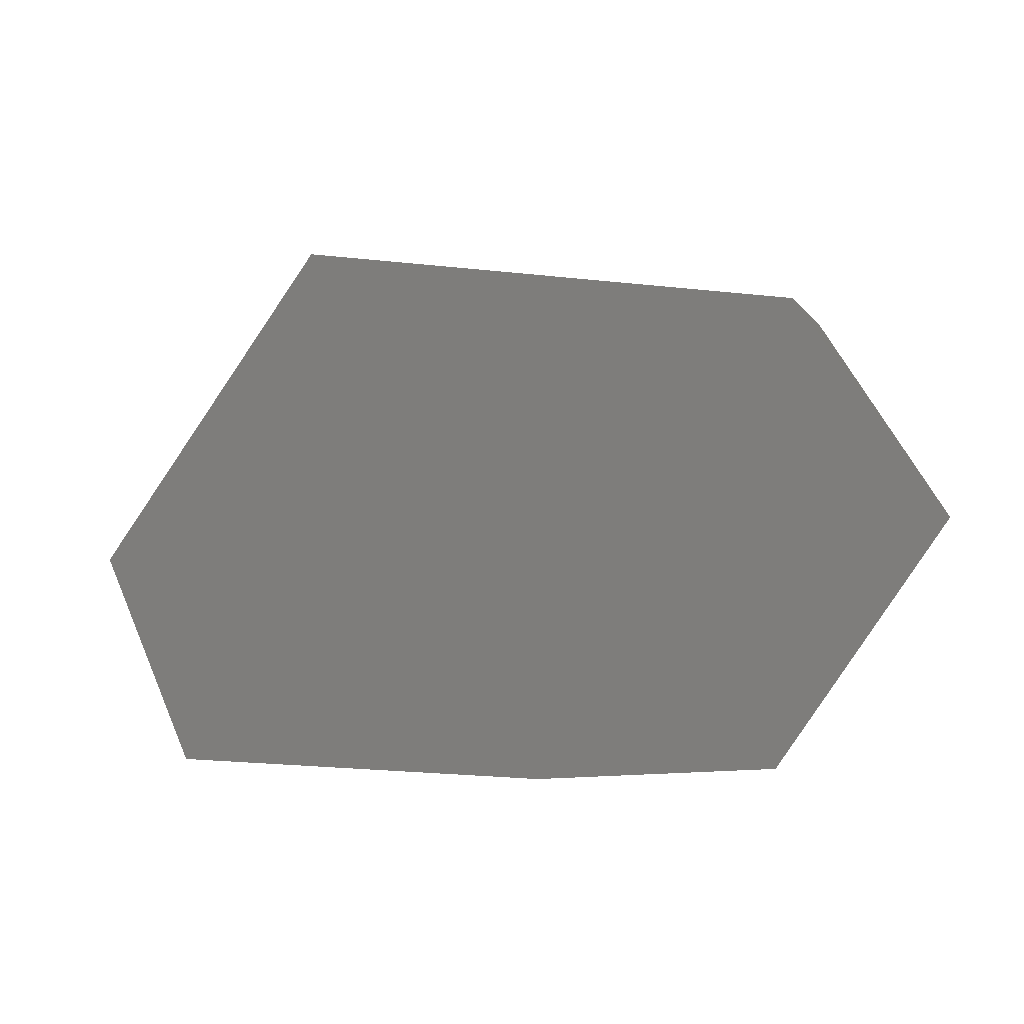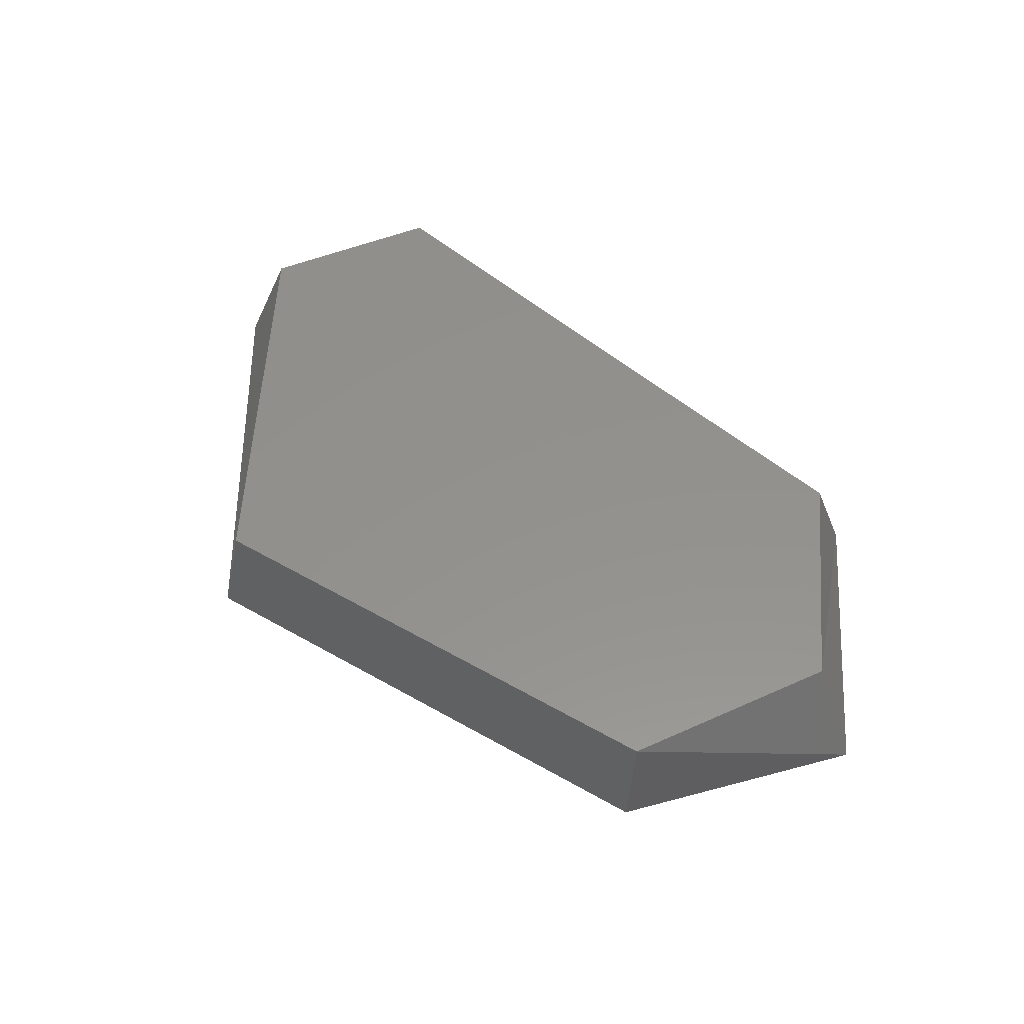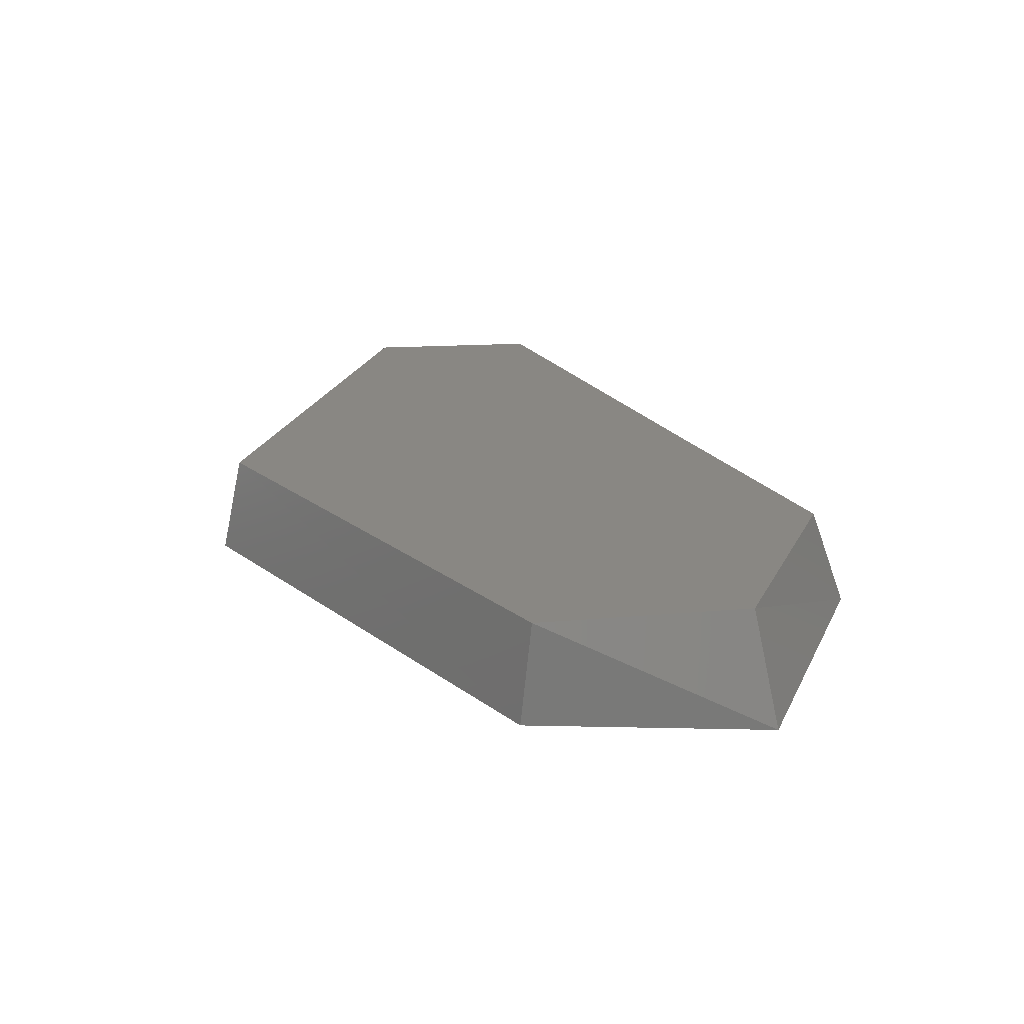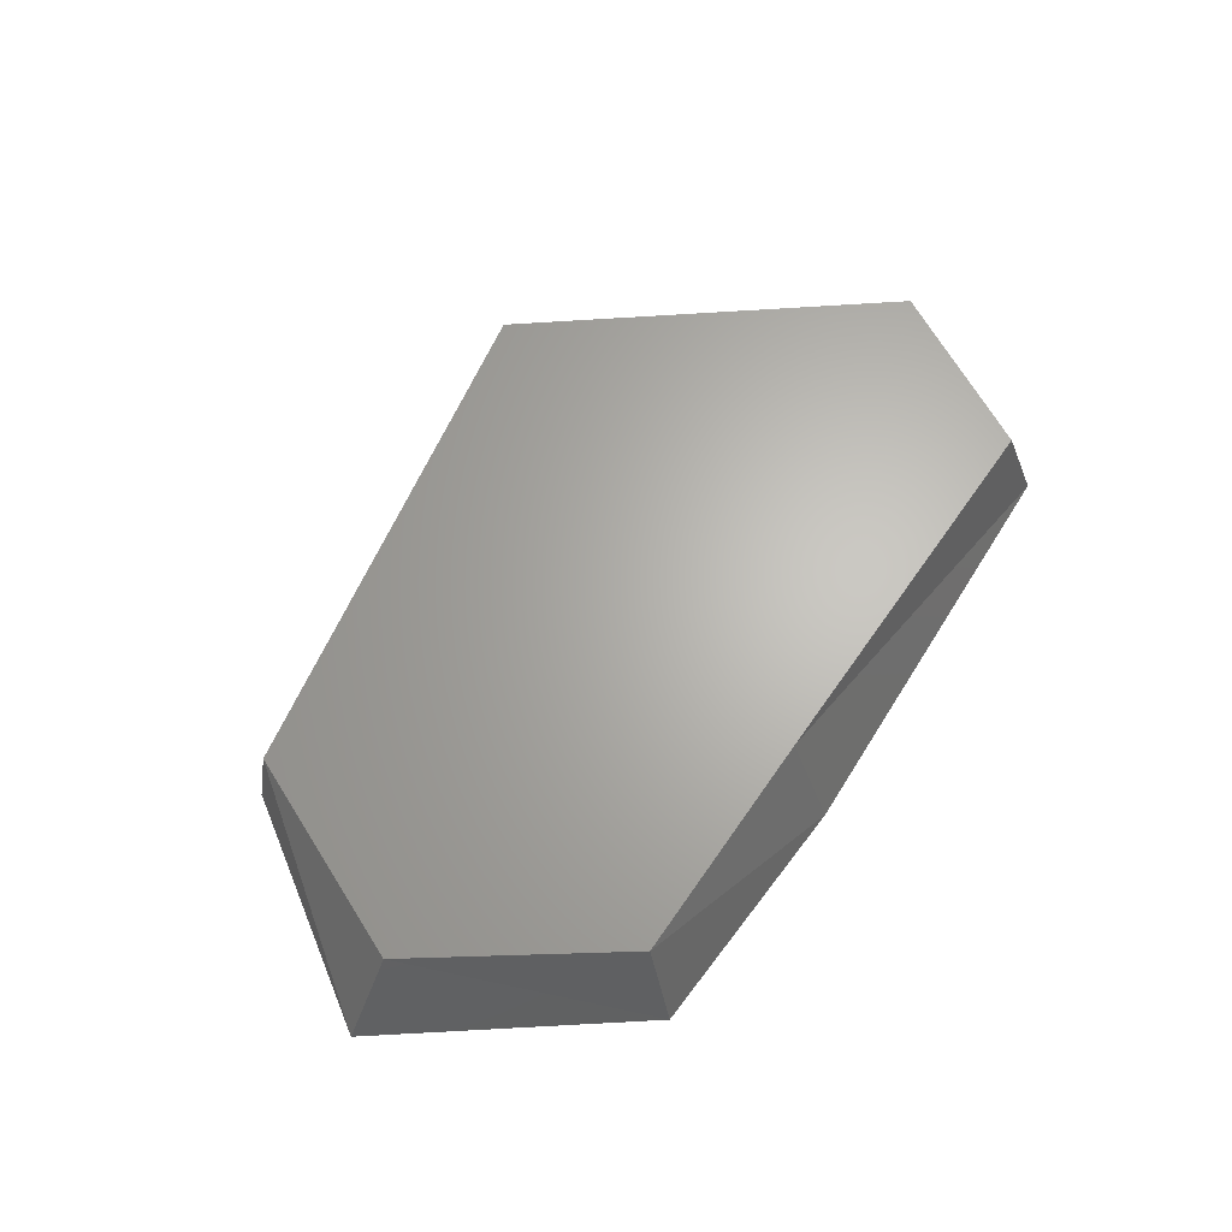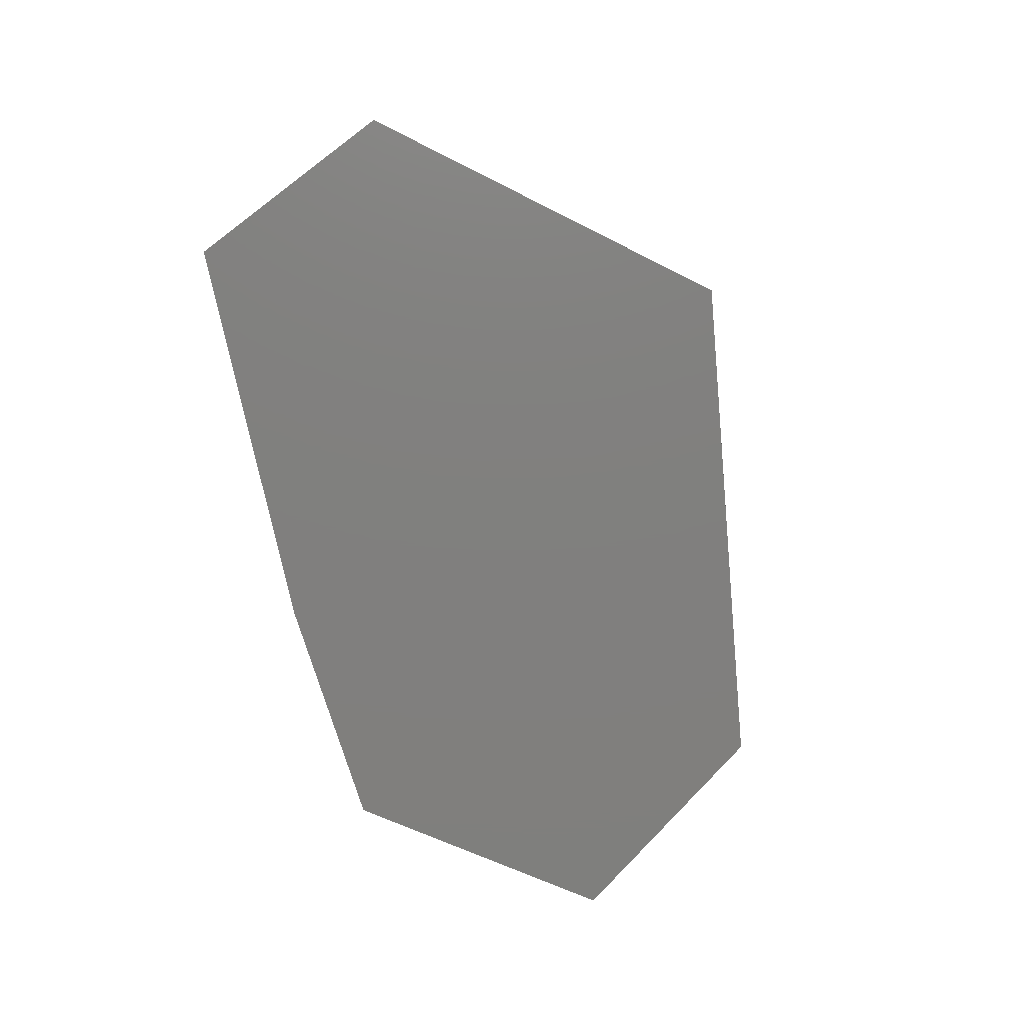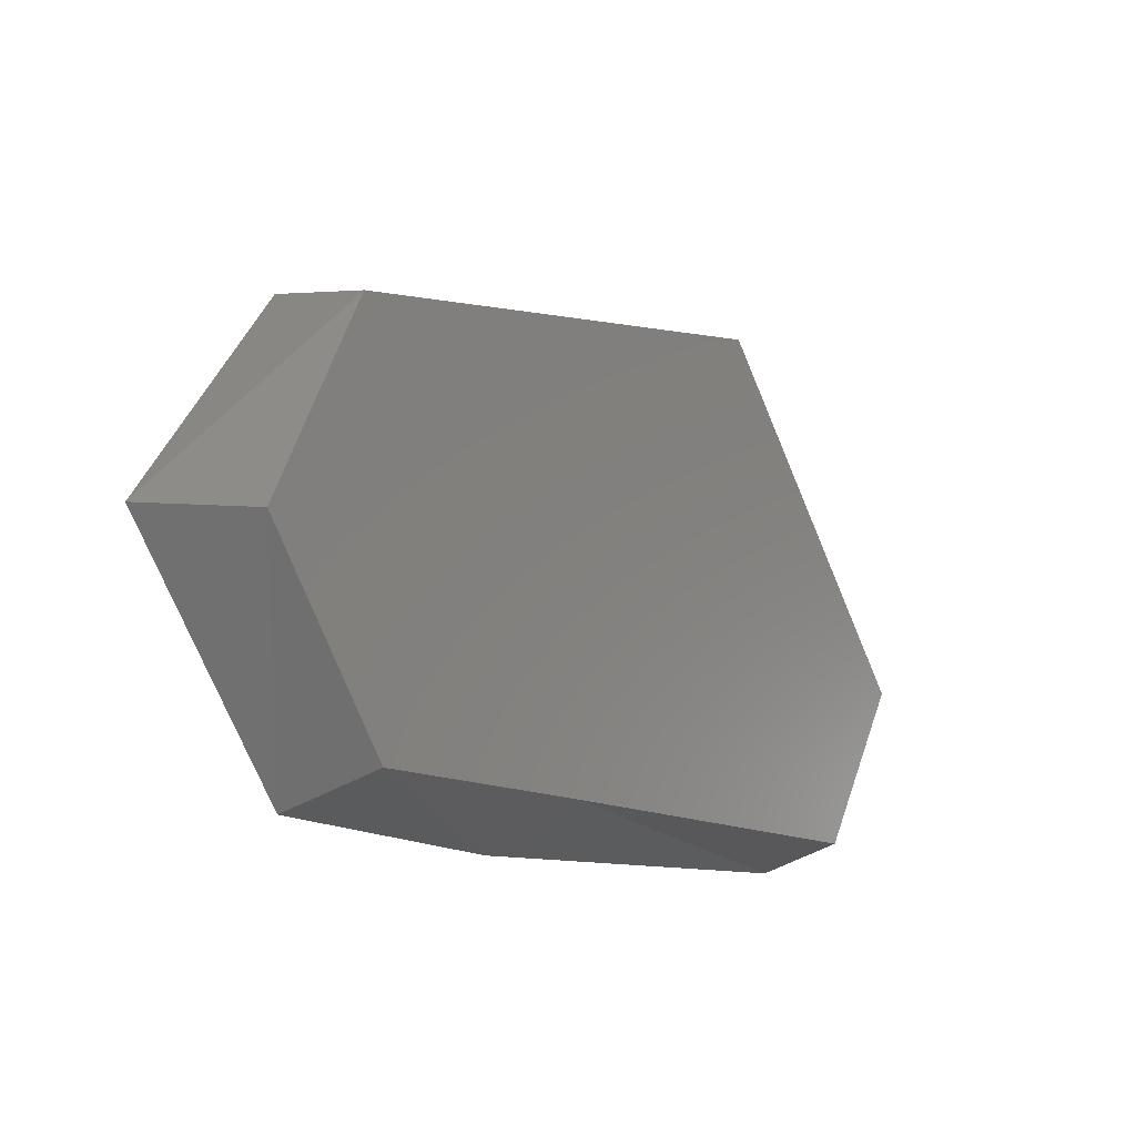
<metadata>
{"format":"stl","ext":"stl","renderer":"f3d","projection":"perspective","resolution":1024,"background":"white","views":[{"elev":0.9,"azim":-155.2,"up":"+Y"},{"elev":54.9,"azim":-141.8,"up":"+Z"},{"elev":25.5,"azim":-124.1,"up":"+Z"},{"elev":65.3,"azim":-58.6,"up":"+Z"},{"elev":-79.8,"azim":102.0,"up":"+Z"},{"elev":-10.0,"azim":-47.8,"up":"+Y"}]}
</metadata>
<code>
# stl→obj: 14 verts, 24 faces
v 0.5085 -0.0672 -0.058
v 0.4717 -0.09839 0.058
v 0.3742 -0.2713 0.058
v 0.4005 -0.2995 -0.058
v -0.05183 -0.2951 -0.058
v -0.04548 -0.2453 0.058
v -0.2987 -0.2311 0.058
v -0.3191 -0.268 -0.058
v -0.4975 -0.008542 -0.058
v -0.4366 -0.01999 0.058
v -0.3303 0.1946 0.058
v -0.3364 0.2133 -0.058
v 0.2156 0.263 0.058
v 0.2296 0.2844 -0.058
f 1 2 3
f 1 3 4
f 5 6 7
f 5 7 8
f 9 10 11
f 9 11 12
f 12 11 13
f 12 13 14
f 1 4 5
f 5 8 9
f 9 12 14
f 14 1 5
f 5 9 14
f 10 7 6
f 6 3 2
f 2 13 11
f 11 10 6
f 6 2 11
f 4 3 6
f 4 6 5
f 8 7 10
f 8 10 9
f 14 13 2
f 14 2 1

</code>
